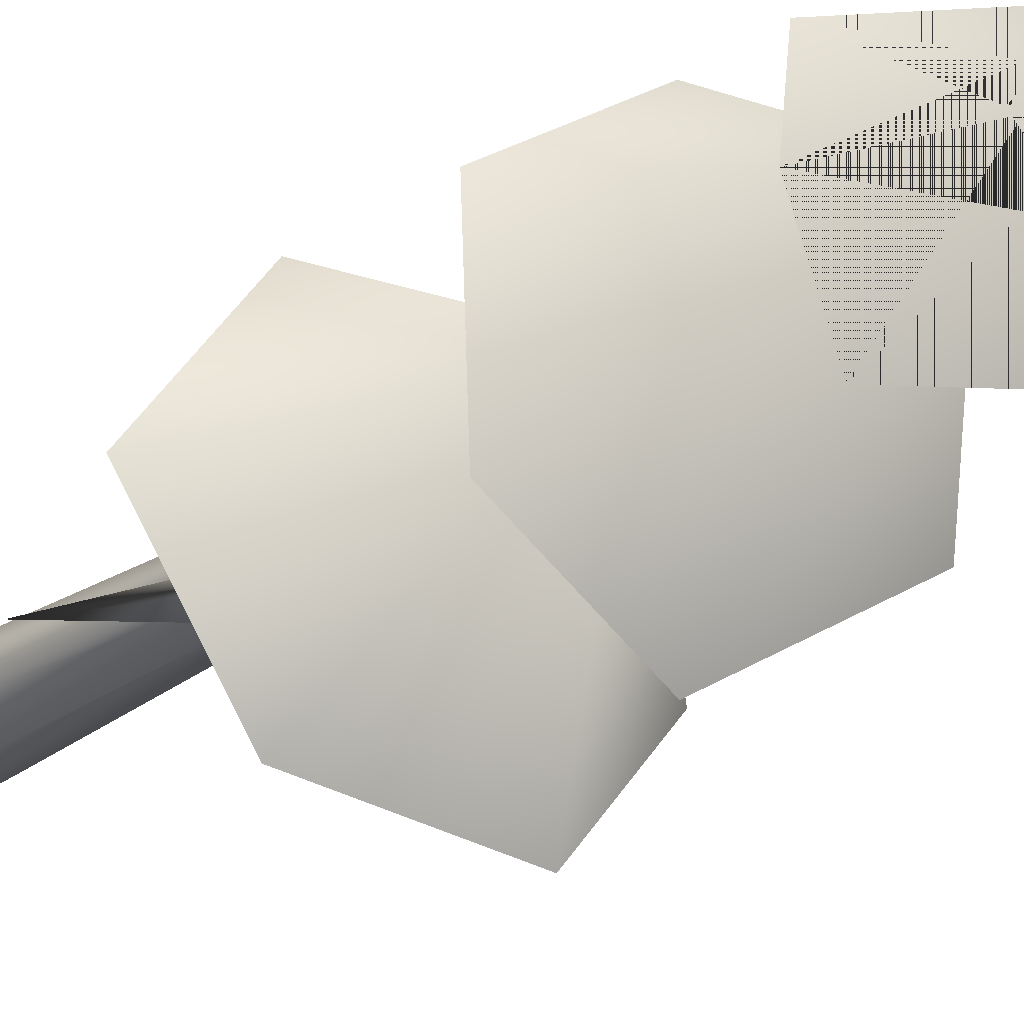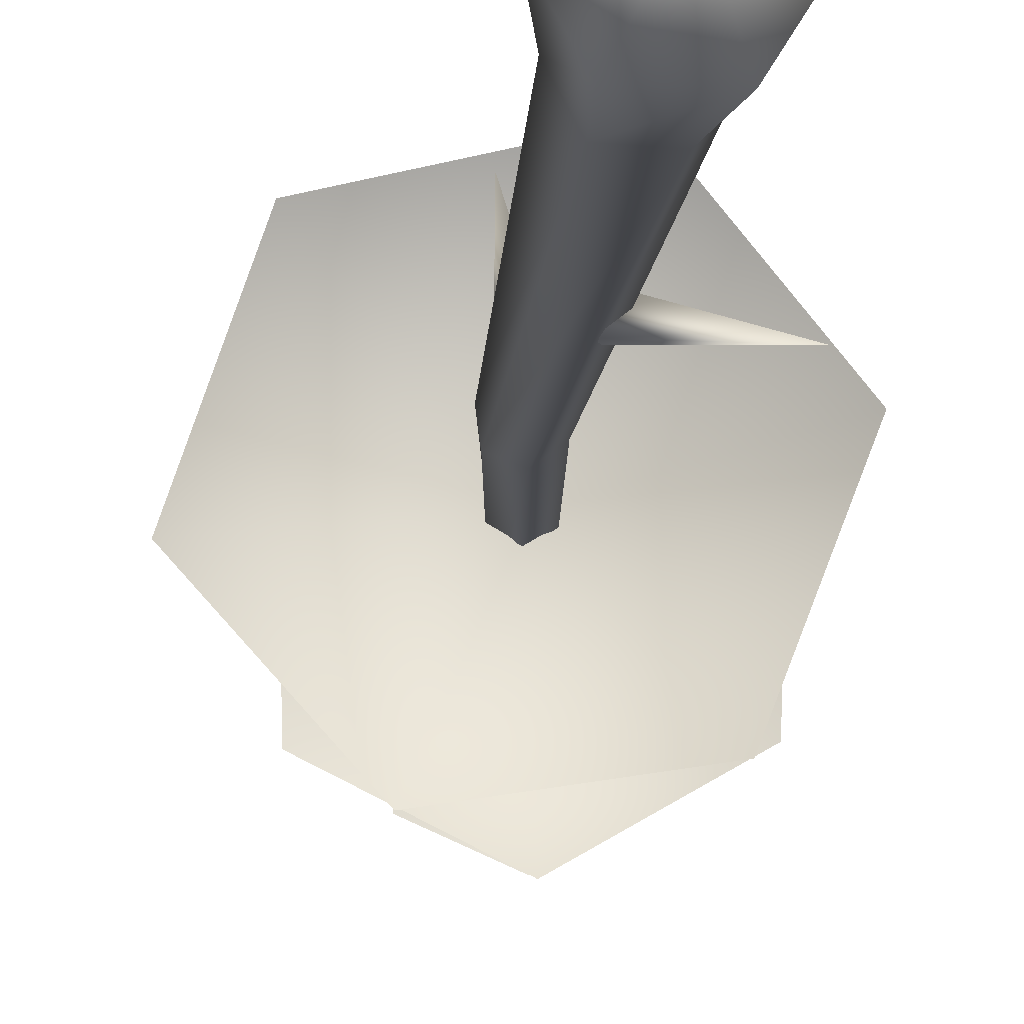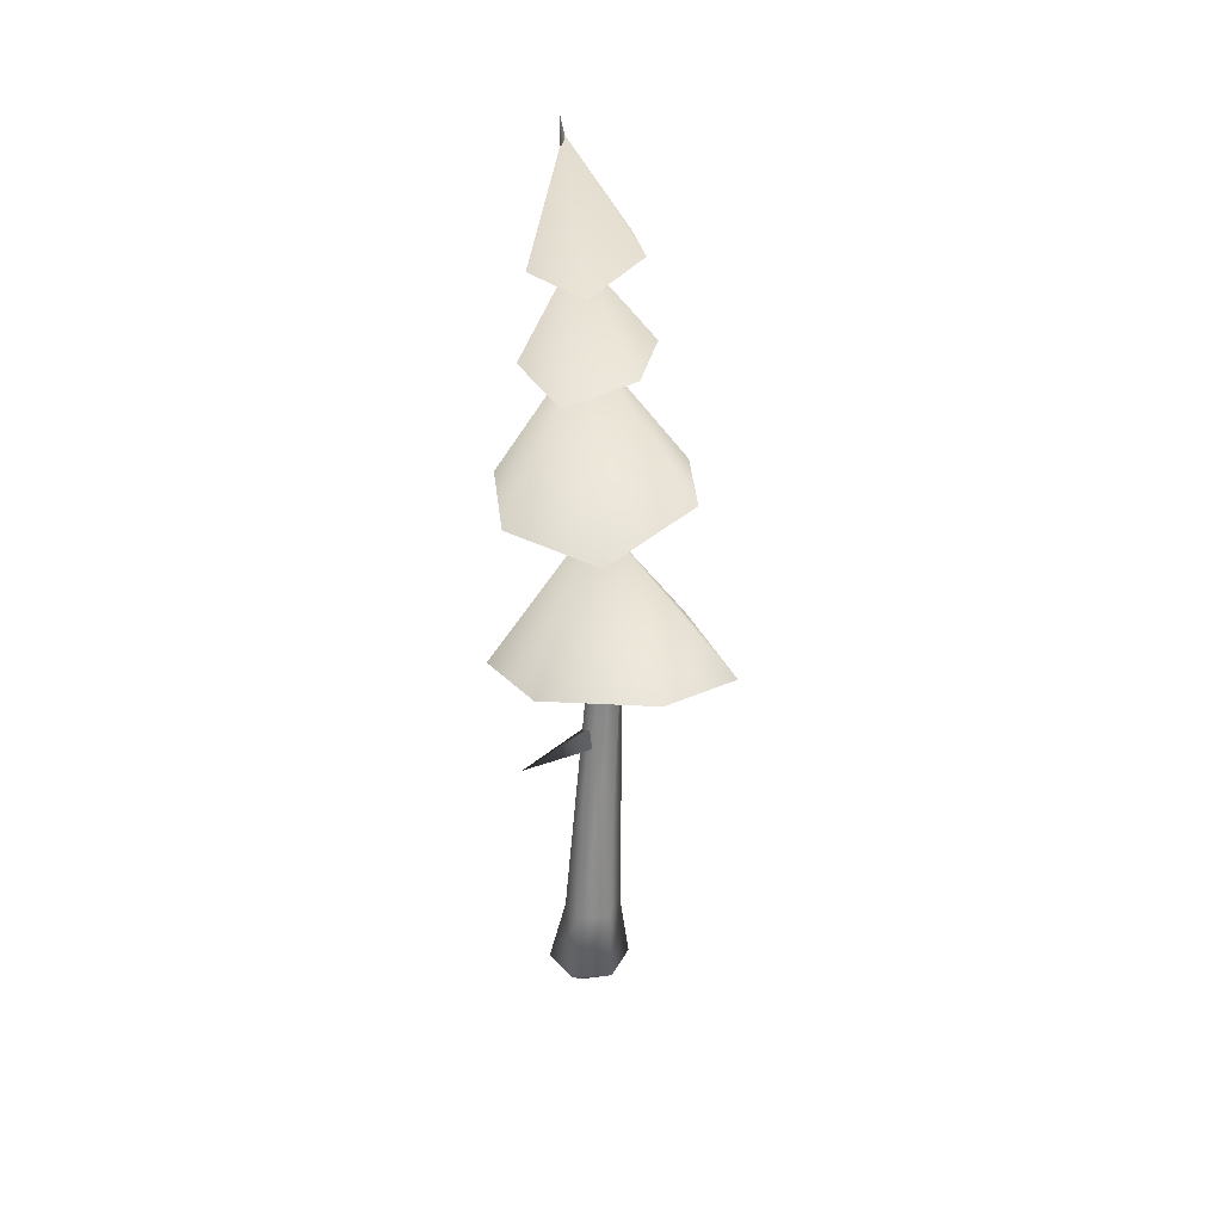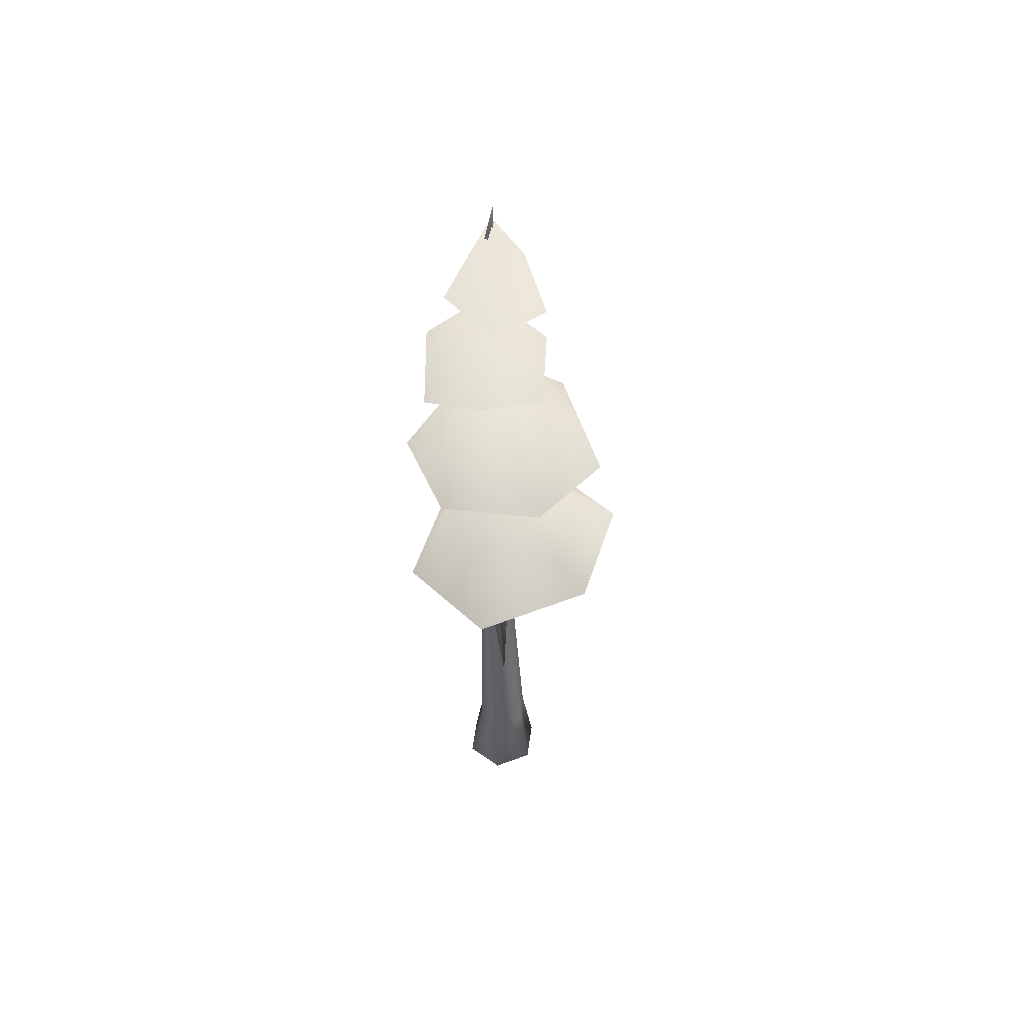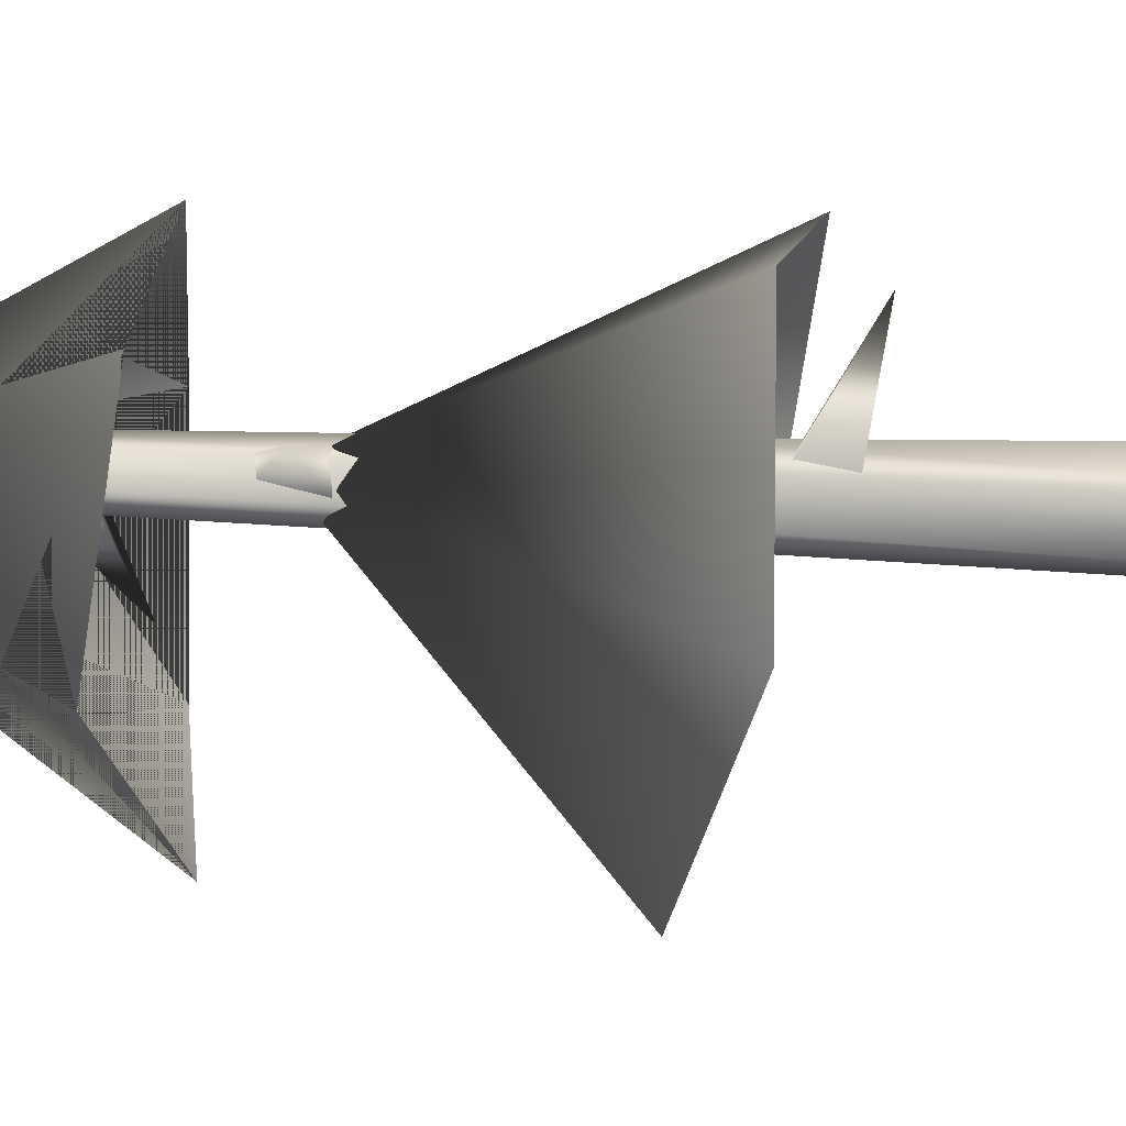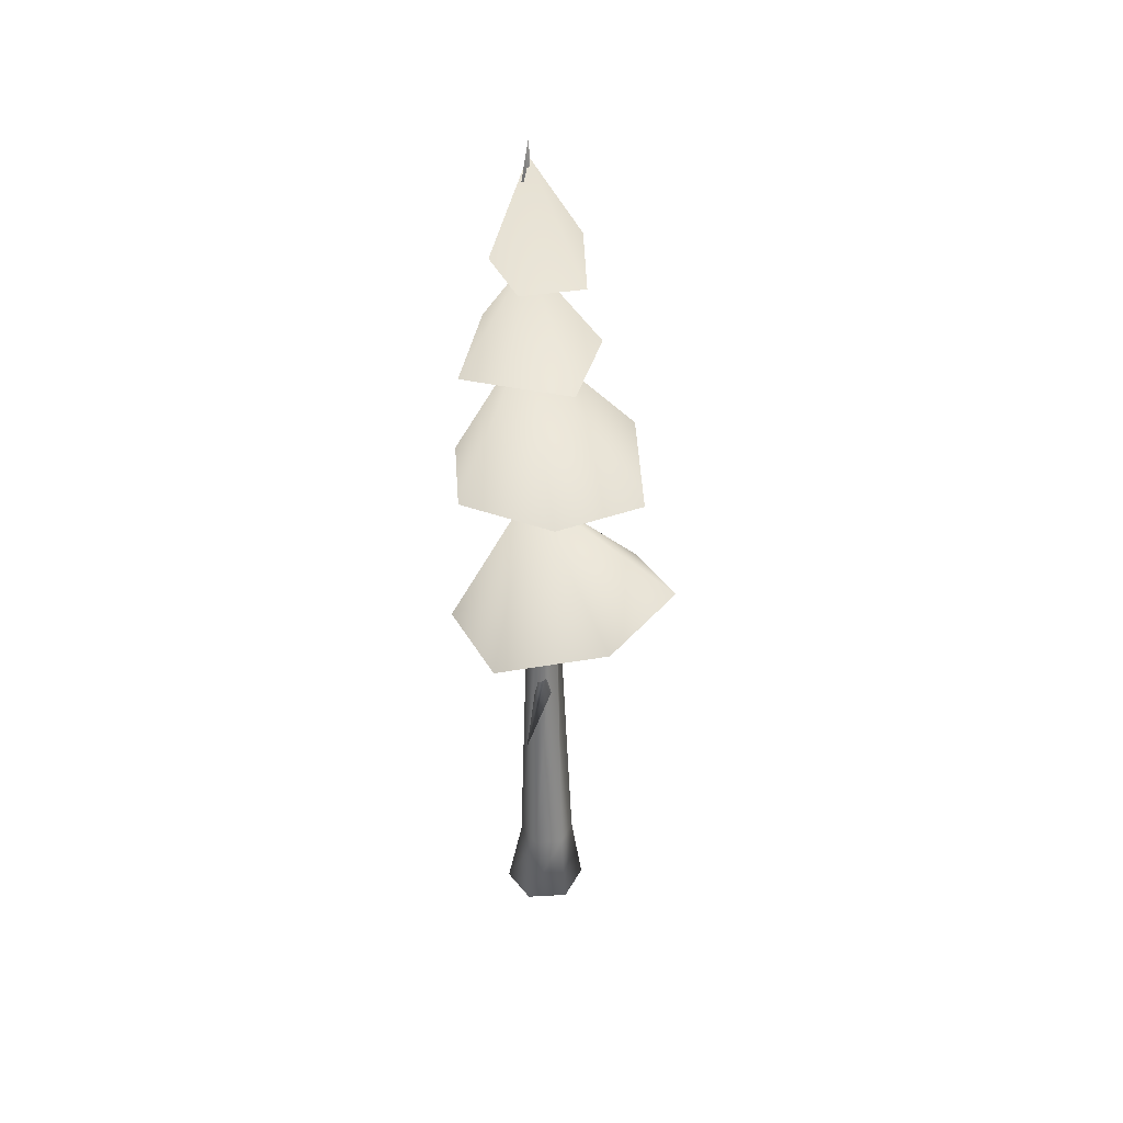
<metadata>
{"format":"obj","ext":"obj","renderer":"f3d","projection":"perspective","resolution":1024,"background":"white","views":[{"elev":-19.3,"azim":145.3,"up":"+Z"},{"elev":-17.8,"azim":-2.7,"up":"+Z"},{"elev":34.7,"azim":175.8,"up":"+Y"},{"elev":51.2,"azim":98.8,"up":"+Y"},{"elev":-0.6,"azim":-88.3,"up":"+Z"},{"elev":38.4,"azim":117.0,"up":"+Y"}]}
</metadata>
<code>
g valley_tree03_LOD1
v 0.3103 21.77 0.07689
v -0.02267 18.91 1.262
v 1.117 18.92 -0.07613
v -0.05112 18.76 -1.122
v -1.096 19.34 0.8366
v -1.289 19.33 -0.4009
v 0.07099 19.23 0.2233
v -1.64 16.97 0.5332
v -0.7703 16.93 1.876
v 0.783 16.15 1.673
v -1.126 16.85 -0.9913
v 1.35 16.73 0.1805
v 0.4972 16.34 -1.133
v -0.111 17.15 0.3785
v 1.792 13.56 -1.275
v -0.2532 13.32 -2.54
v -2.361 13.98 -1.278
v 1.891 13.57 1.138
v -2.423 13.64 1.237
v -0.2254 13.41 2.417
v -0.3264 12.73 0.4663
v -1.524 9.932 -2.876
v -3.406 9.149 -0.969
v -2.493 9.126 1.806
v 1.24 9.903 -2.435
v 0.3744 8.725 2.363
v 2.226 9.107 0.1497
v 0.3103 21.77 0.07689
v 1.117 18.92 -0.07613
v -0.02267 18.91 1.262
v -0.05112 18.76 -1.122
v -1.096 19.34 0.8366
v -1.289 19.33 -0.4009
v 0.07099 19.23 0.2233
v -0.7703 16.93 1.876
v -1.64 16.97 0.5332
v 0.783 16.15 1.673
v -1.126 16.85 -0.9913
v 1.35 16.73 0.1805
v 0.4972 16.34 -1.133
v -0.111 17.15 0.3785
v -0.2532 13.32 -2.54
v 1.792 13.56 -1.275
v -2.361 13.98 -1.278
v 1.891 13.57 1.138
v -2.423 13.64 1.237
v -0.2254 13.41 2.417
v -0.3264 12.73 0.4663
v -3.406 9.149 -0.969
v -1.524 9.932 -2.876
v -2.493 9.126 1.806
v 1.24 9.903 -2.435
v 0.3744 8.725 2.363
v 2.226 9.107 0.1497
v -0.3947 8.507 0.4276
v -0.8323 8.532 0.2936
v -0.8283 8.272 1.727
v -0.5129 9.081 0.4173
v -0.7251 9.094 0.359
v -0.8323 8.532 0.2936
v -0.3947 8.507 0.4276
v -0.5129 9.081 0.4173
v -0.3363 6.739 -0.1438
v -0.2272 6.741 0.3087
v 1.507 6.29 -0.3335
v -0.3474 7.295 -0.006643
v -0.2889 7.297 0.2099
v -0.2272 6.741 0.3087
v -0.3363 6.739 -0.1438
v -0.3474 7.295 -0.006643
v 0.9414 0.03451 -0.0187
v 0.1528 1.752 -0.6077
v 0.4278 0.03624 -0.8713
v 0.5248 1.749 -0.03736
v 0.4599 0.03655 0.8524
v -0.4963 9.88 -0.1244
v 0.2169 1.753 0.57
v -0.5352 0.04032 0.8709
v -0.1777 9.865 0.1187
v -0.344 15.1 0.1844
v -0.463 1.76 0.607
v -1.049 0.04205 0.01836
v -0.2278 9.886 0.5159
v -0.0696 15.08 0.2904
v 0.103 20.13 0.03426
v 0.3157 20.11 0.06923
v -0.02176 15.11 0.5799
v 0.3946 20.14 0.2687
v -0.835 1.764 0.03663
v -0.5673 0.04 -0.8527
v -0.5964 9.923 0.67
v -0.2483 15.16 0.7633
v 0.2608 20.19 0.4333
v -0.5271 1.76 -0.5708
v 0.4278 0.03624 -0.8713
v 0.1528 1.752 -0.6077
v -0.915 9.938 0.4269
v -0.5227 15.18 0.6573
v 0.04801 20.21 0.3983
v -0.8649 9.916 0.02964
v -0.4963 9.88 -0.1244
v -0.5705 15.15 0.3678
v -0.03088 20.18 0.1988
v -0.344 15.1 0.1844
v 0.103 20.13 0.03426
v -0.04351 17.93 0.5718
v -0.1655 17.89 0.2821
v -0.7442 17.67 0.462
v -0.02898 18.37 0.485
v -0.0909 18.35 0.3466
v -0.1655 17.89 0.2821
v -0.04351 17.93 0.5718
v -0.02898 18.37 0.485
v -0.5814 12.32 0.6377
v -0.6377 12.3 0.2119
v -1.97 12.55 0.5806
v -0.5705 12.9 0.5639
v -0.6046 12.88 0.36
v -0.6377 12.3 0.2119
v -0.5814 12.32 0.6377
v -0.5705 12.9 0.5639
v -0.5434 14.12 0.3075
v -0.1528 14.09 0.4669
v 0.1709 13.66 -0.67
v -0.391 14.68 0.3353
v -0.2017 14.66 0.4073
v -0.1528 14.09 0.4669
v -0.5434 14.12 0.3075
v -0.391 14.68 0.3353
v -0.5673 0.04 -0.8527
v -0.0005458 -0.8626 -6.008e-05
v 0.4278 0.03624 -0.8713
v -1.049 0.04205 0.01836
v 0.9414 0.03451 -0.0187
v -0.5352 0.04032 0.8709
v 0.4599 0.03655 0.8524
v 0.103 20.13 0.03426
v 0.3806 22.18 0.03224
v -0.03088 20.18 0.1988
v 0.3157 20.11 0.06923
v 0.04801 20.21 0.3983
v 0.3946 20.14 0.2687
v 0.2608 20.19 0.4333
g valley_tree03_LOD1_0
f 3 2 1
f 4 3 1
f 2 5 1
f 6 4 1
f 5 6 1
f 9 8 7
f 10 9 7
f 8 11 7
f 12 10 7
f 11 13 7
f 13 12 7
f 16 15 14
f 17 16 14
f 15 18 14
f 19 17 14
f 18 20 14
f 20 19 14
f 23 22 21
f 24 23 21
f 22 25 21
f 26 24 21
f 25 27 21
f 27 26 21
f 30 29 28
f 29 31 28
f 32 30 28
f 31 33 28
f 33 32 28
f 36 35 34
f 35 37 34
f 38 36 34
f 37 39 34
f 40 38 34
f 39 40 34
f 43 42 41
f 42 44 41
f 45 43 41
f 44 46 41
f 47 45 41
f 46 47 41
f 50 49 48
f 49 51 48
f 52 50 48
f 51 53 48
f 54 52 48
f 53 54 48
g valley_tree03_LOD1_1
f 57 56 55
f 57 55 58
f 57 58 59
f 57 59 60
f 60 59 61
f 59 62 61
f 65 64 63
f 65 63 66
f 65 66 67
f 65 67 68
f 68 67 69
f 67 70 69
f 73 72 71
f 72 74 71
f 71 74 75
f 72 76 74
f 74 77 75
f 75 77 78
f 76 79 74
f 74 79 77
f 76 80 79
f 77 81 78
f 78 81 82
f 79 83 77
f 77 83 81
f 80 84 79
f 79 84 83
f 80 85 84
f 85 86 84
f 84 86 87
f 84 87 83
f 86 88 87
f 81 89 82
f 82 89 90
f 83 91 81
f 83 87 91
f 81 91 89
f 87 88 92
f 87 92 91
f 88 93 92
f 89 94 90
f 90 94 95
f 94 96 95
f 91 97 89
f 91 92 97
f 89 97 94
f 92 93 98
f 92 98 97
f 93 99 98
f 94 100 96
f 97 100 94
f 97 98 100
f 100 101 96
f 98 99 102
f 98 102 100
f 100 102 101
f 99 103 102
f 102 104 101
f 102 103 104
f 103 105 104
f 108 107 106
f 108 106 109
f 108 109 110
f 108 110 111
f 111 110 112
f 110 113 112
f 116 115 114
f 116 114 117
f 116 117 118
f 116 118 119
f 119 118 120
f 118 121 120
f 124 123 122
f 124 122 125
f 124 125 126
f 124 126 127
f 127 126 128
f 126 129 128
f 132 131 130
f 130 131 133
f 134 131 132
f 133 131 135
f 136 131 134
f 135 131 136
f 139 138 137
f 137 138 140
f 141 138 139
f 140 138 142
f 143 138 141
f 142 138 143

</code>
